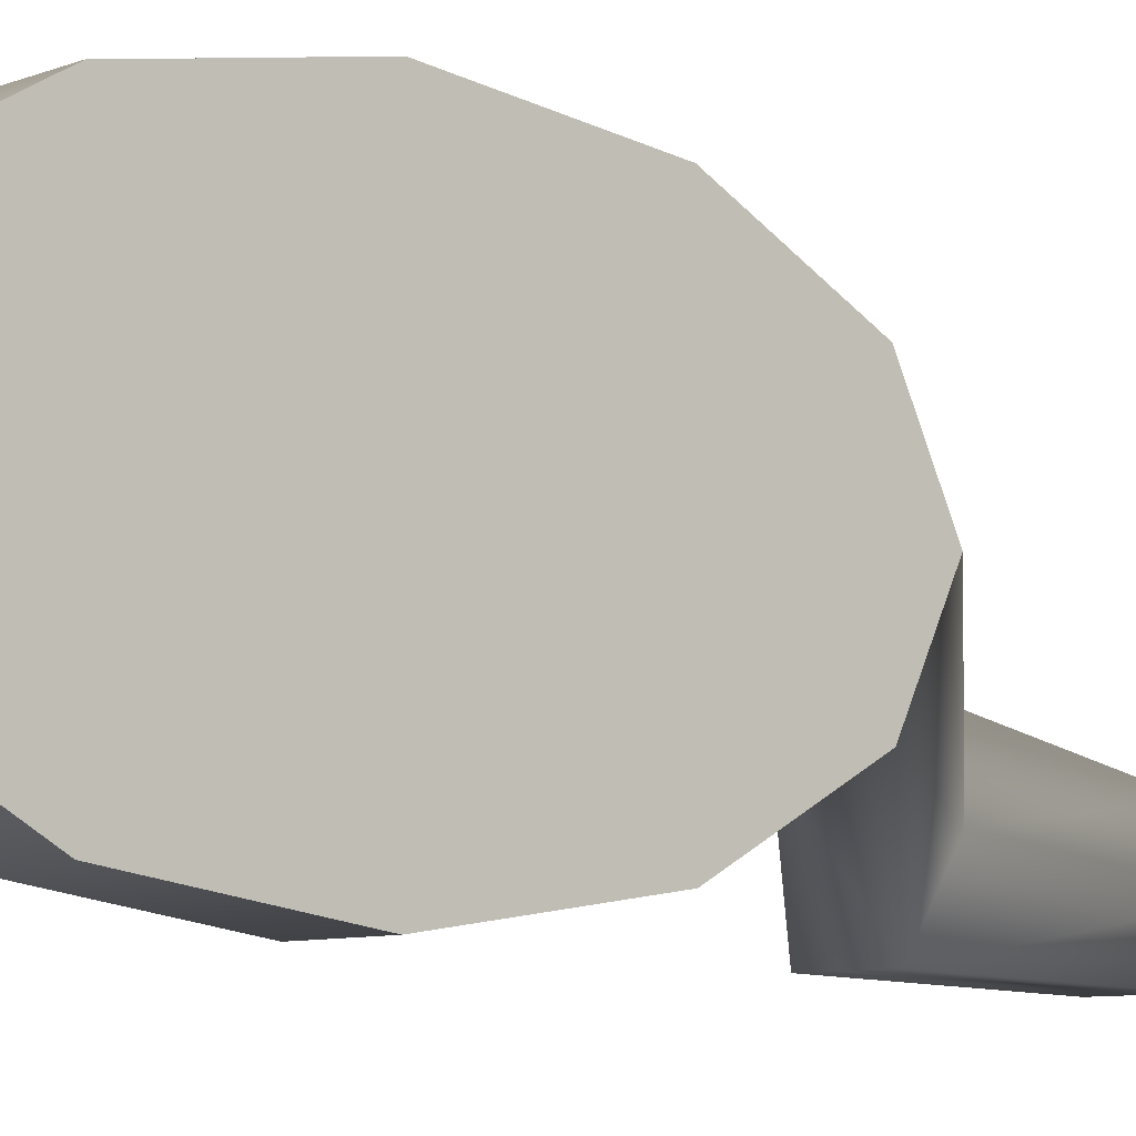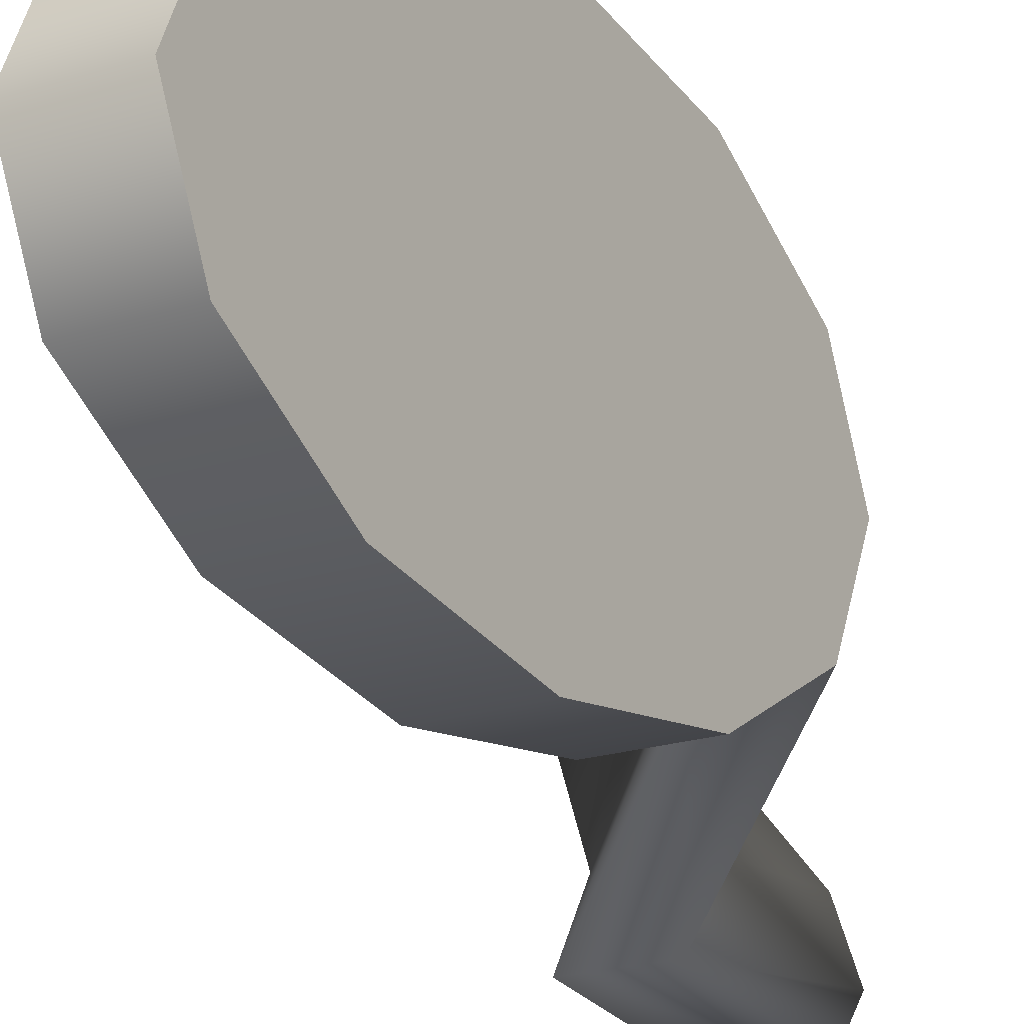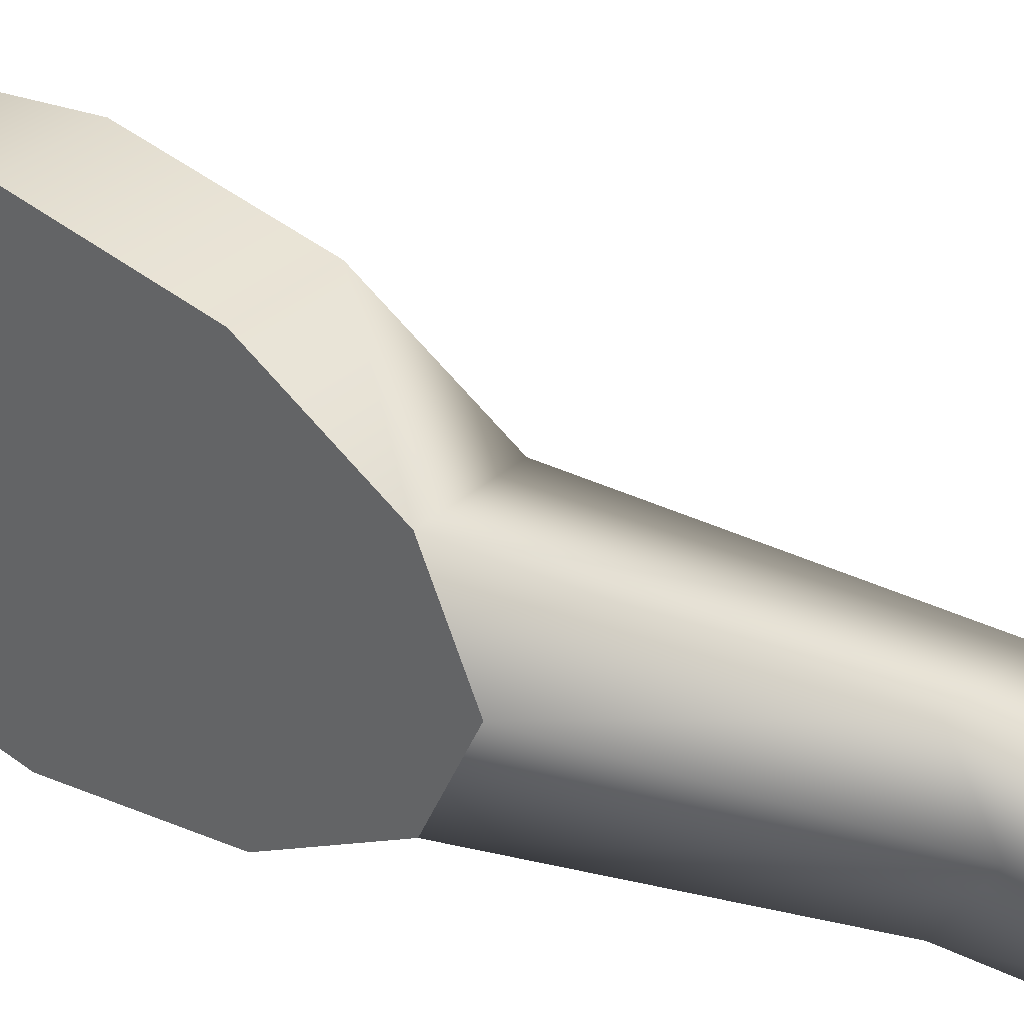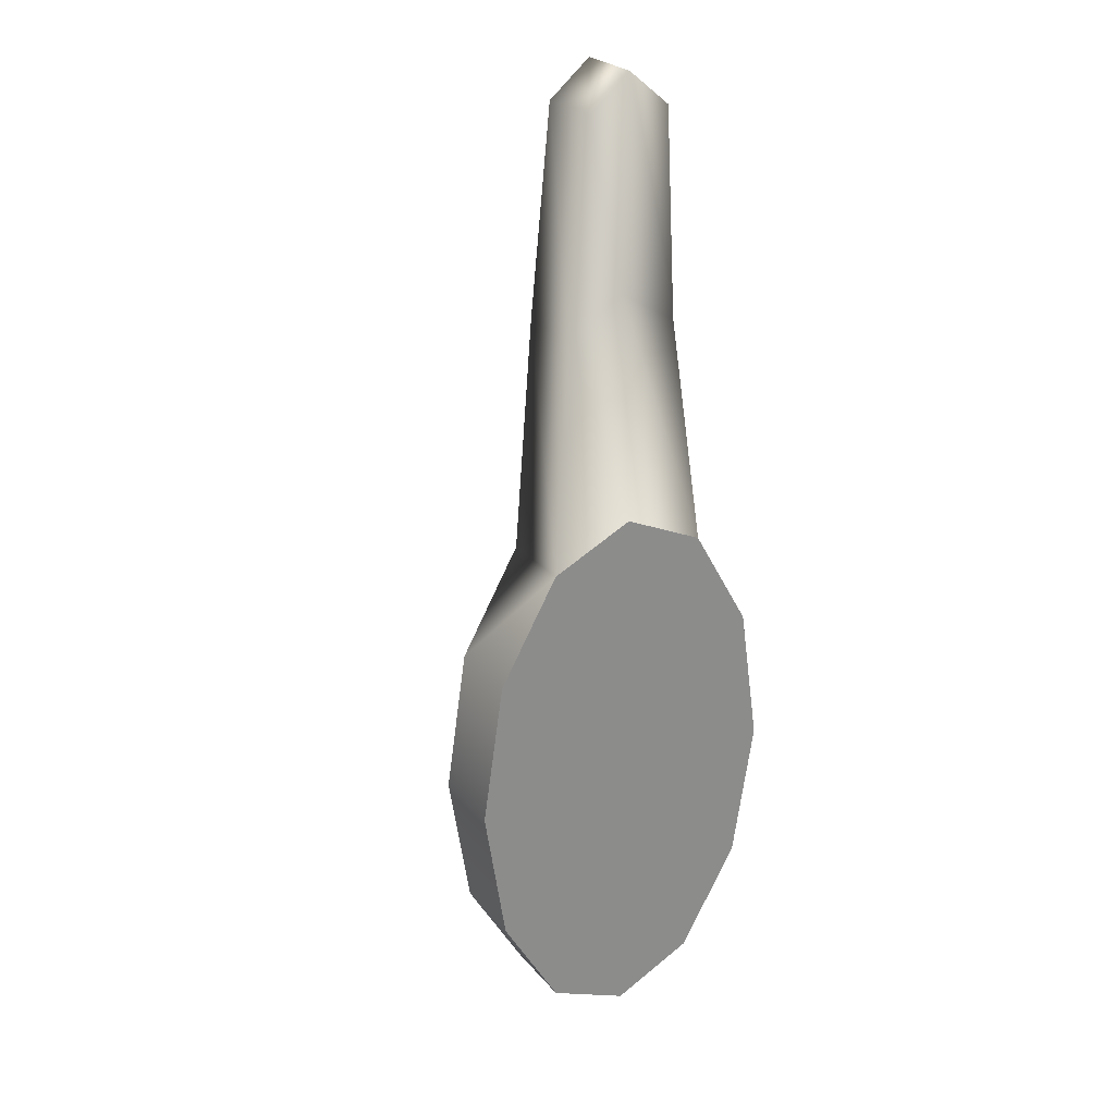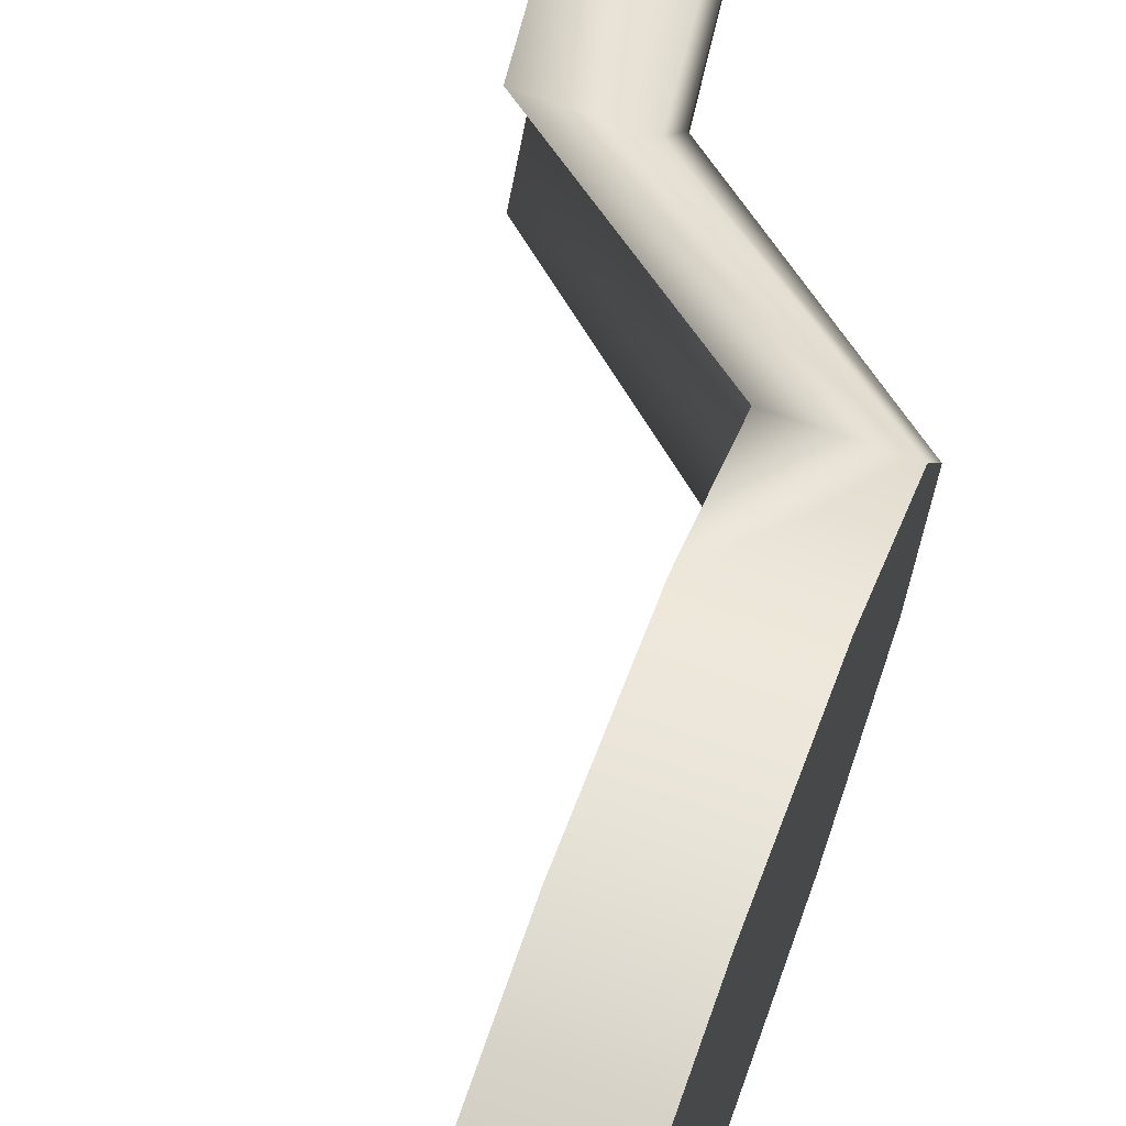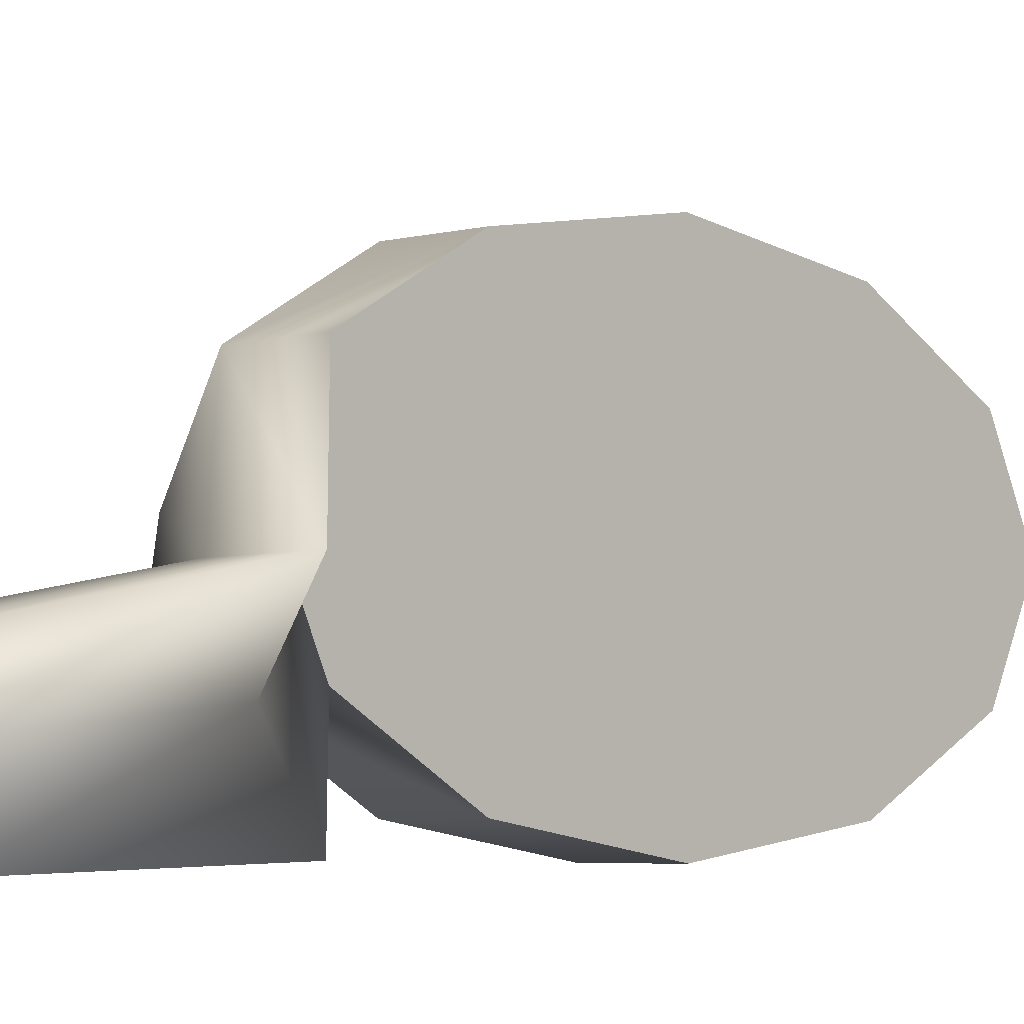
<metadata>
{"format":"obj","ext":"obj","renderer":"f3d","projection":"perspective","resolution":1024,"background":"white","views":[{"elev":-6.9,"azim":50.7,"up":"+Z"},{"elev":-19.9,"azim":30.9,"up":"+Z"},{"elev":33.3,"azim":129.8,"up":"+Z"},{"elev":26.4,"azim":58.9,"up":"+Y"},{"elev":67.5,"azim":19.9,"up":"+Z"},{"elev":-4.4,"azim":-136.0,"up":"+Z"}]}
</metadata>
<code>
g Converted object 0(m1)
v 1.042 -2.47 0.1941
v 1.206 -2.47 0.1941
v 1.042 -2.784 0.2423
v 1.206 -2.784 0.2423
v 1.042 -3.013 0.3738
v 1.206 -3.013 0.3738
v 1.042 -3.097 0.5534
v 1.206 -3.097 0.5534
v 1.042 -3.013 0.733
v 1.206 -3.013 0.733
v 1.042 -2.784 0.8645
v 1.206 -2.784 0.8645
v 1.042 -2.47 0.9127
v 1.206 -2.47 0.9127
v 1.042 -2.157 0.8645
v 1.206 -2.157 0.8645
v 1.042 -1.927 0.733
v 1.206 -1.927 0.733
v 1.042 -1.843 0.5534
v 1.206 -1.843 0.5534
v 1.042 -1.927 0.3738
v 1.206 -1.927 0.3738
v 1.042 -2.157 0.2423
v 1.206 -2.157 0.2423
v 1.206 -2.47 0.5534
v 1.042 -2.47 0.5534
v 0.6732 -1.573 0.4771
v 0.8377 -1.573 0.4771
v 0.6732 -1.489 0.3385
v 0.8377 -1.489 0.3385
v 0.8377 -1.573 0.1999
v 0.6732 -1.573 0.1999
v 0.613 -1.098 0.3908
v 0.7775 -1.098 0.3908
v 0.613 -1.014 0.2889
v 0.7775 -1.014 0.2889
v 0.7775 -1.098 0.187
v 0.613 -1.098 0.187
f 1 3 26
f 2 25 4
f 1 2 3
f 2 4 3
f 3 5 26
f 4 25 6
f 3 4 6
f 3 6 5
f 5 7 26
f 6 25 8
f 5 6 7
f 6 8 7
f 7 9 26
f 8 25 10
f 7 8 10
f 7 10 9
f 9 11 26
f 10 25 12
f 9 10 11
f 10 12 11
f 11 13 26
f 12 25 14
f 11 12 14
f 11 14 13
f 13 15 26
f 14 25 16
f 13 14 15
f 14 16 15
f 15 17 26
f 16 25 18
f 15 16 18
f 15 18 17
f 17 19 26
f 18 25 20
f 33 34 35
f 34 36 35
f 19 21 26
f 20 25 22
f 35 36 37
f 35 37 38
f 21 23 26
f 22 25 24
f 21 22 23
f 22 24 23
f 23 1 26
f 24 25 2
f 23 24 2
f 23 2 1
f 27 17 18
f 27 18 28
f 29 19 17
f 29 17 27
f 28 18 20
f 28 20 30
f 30 20 22
f 30 22 31
f 31 22 21
f 31 21 32
f 32 21 19
f 32 19 29
f 33 27 28
f 33 28 34
f 35 29 27
f 35 27 33
f 34 28 30
f 34 30 36
f 36 30 31
f 36 31 37
f 37 31 32
f 37 32 38
f 38 32 29
f 38 29 35

</code>
